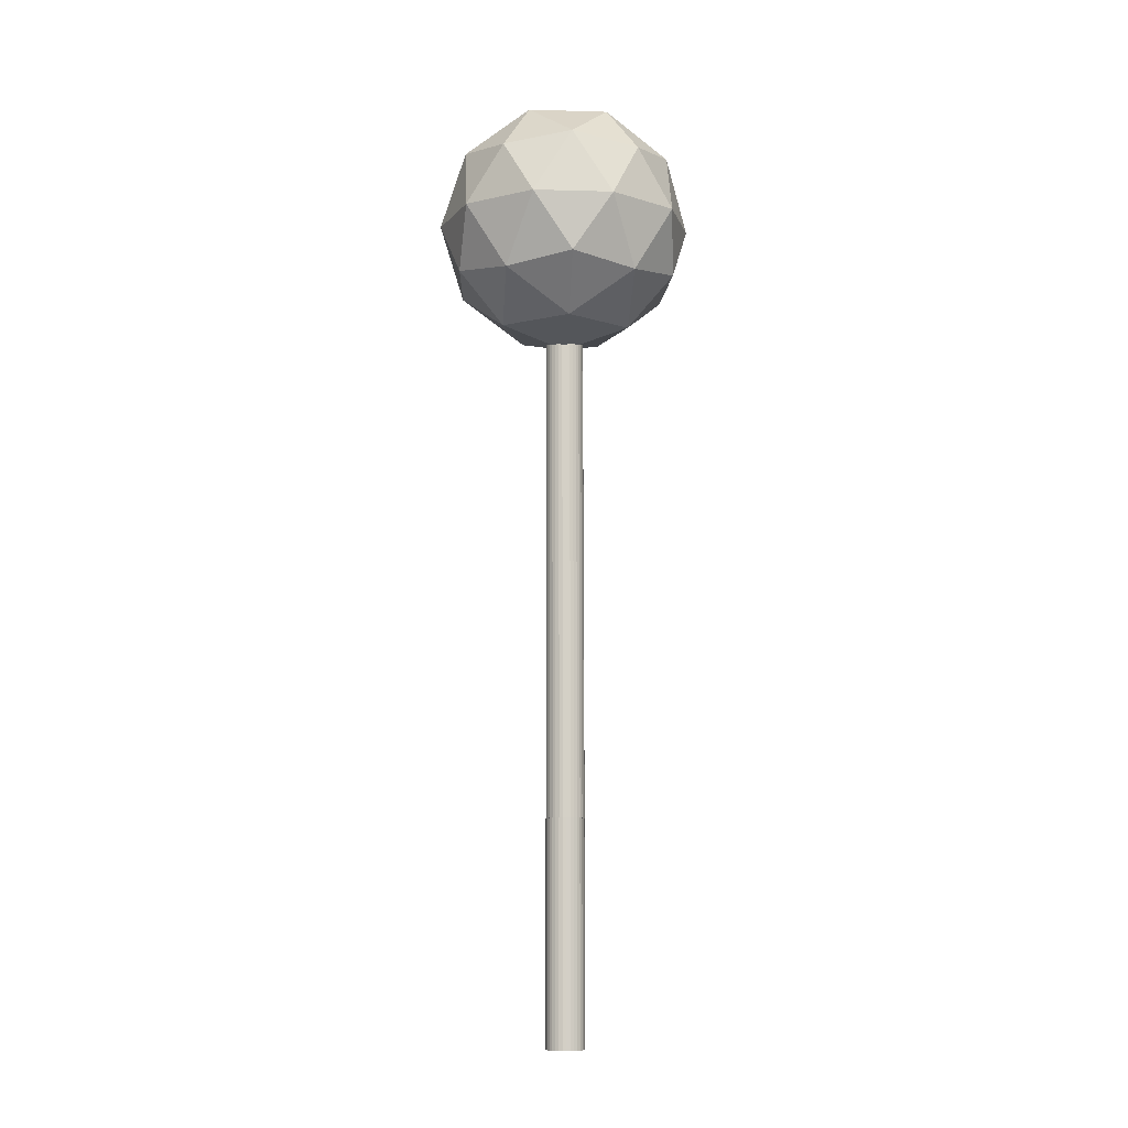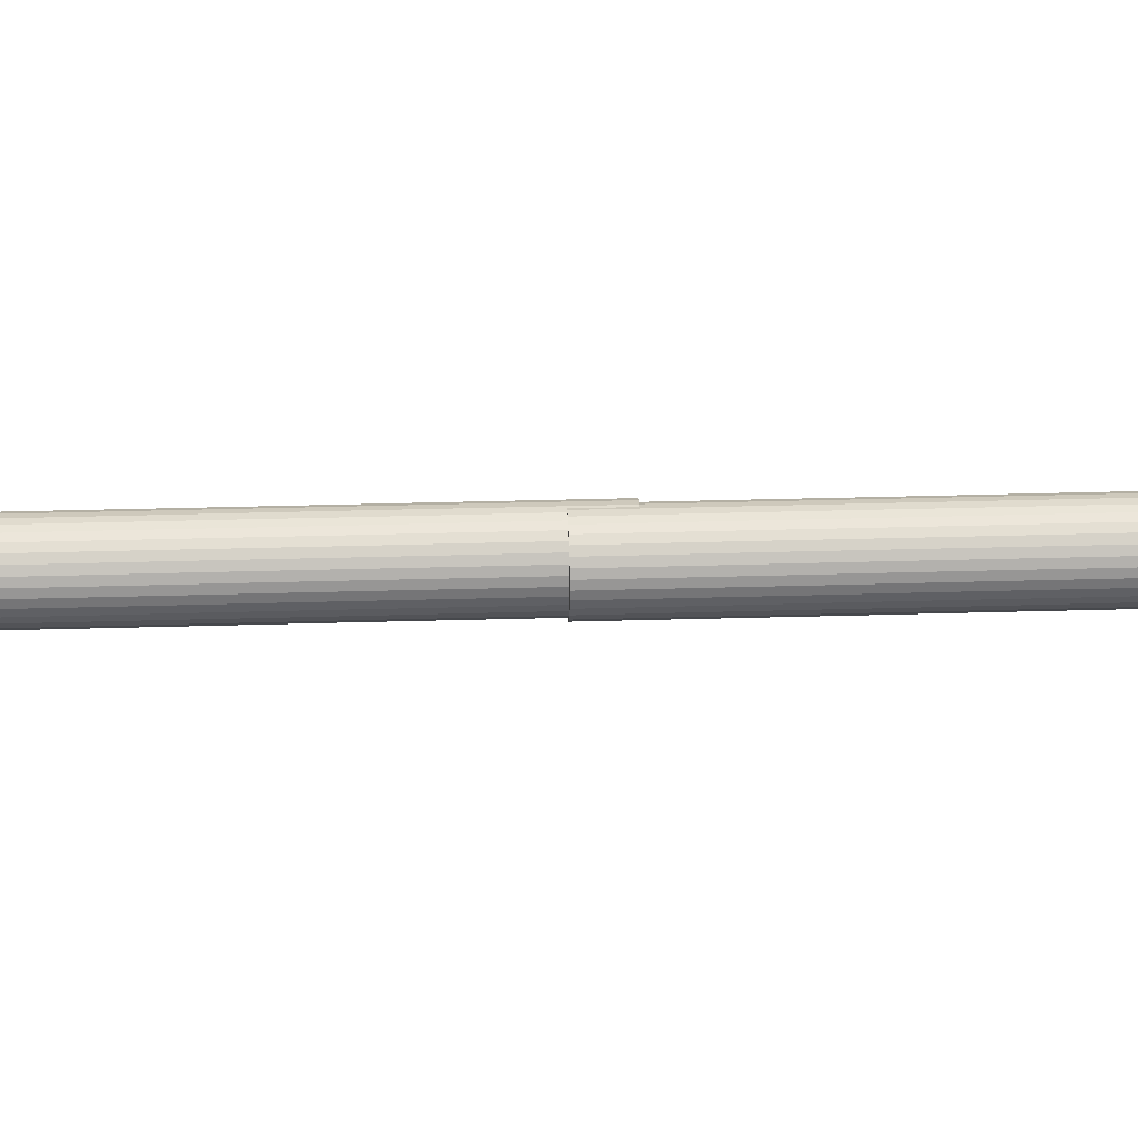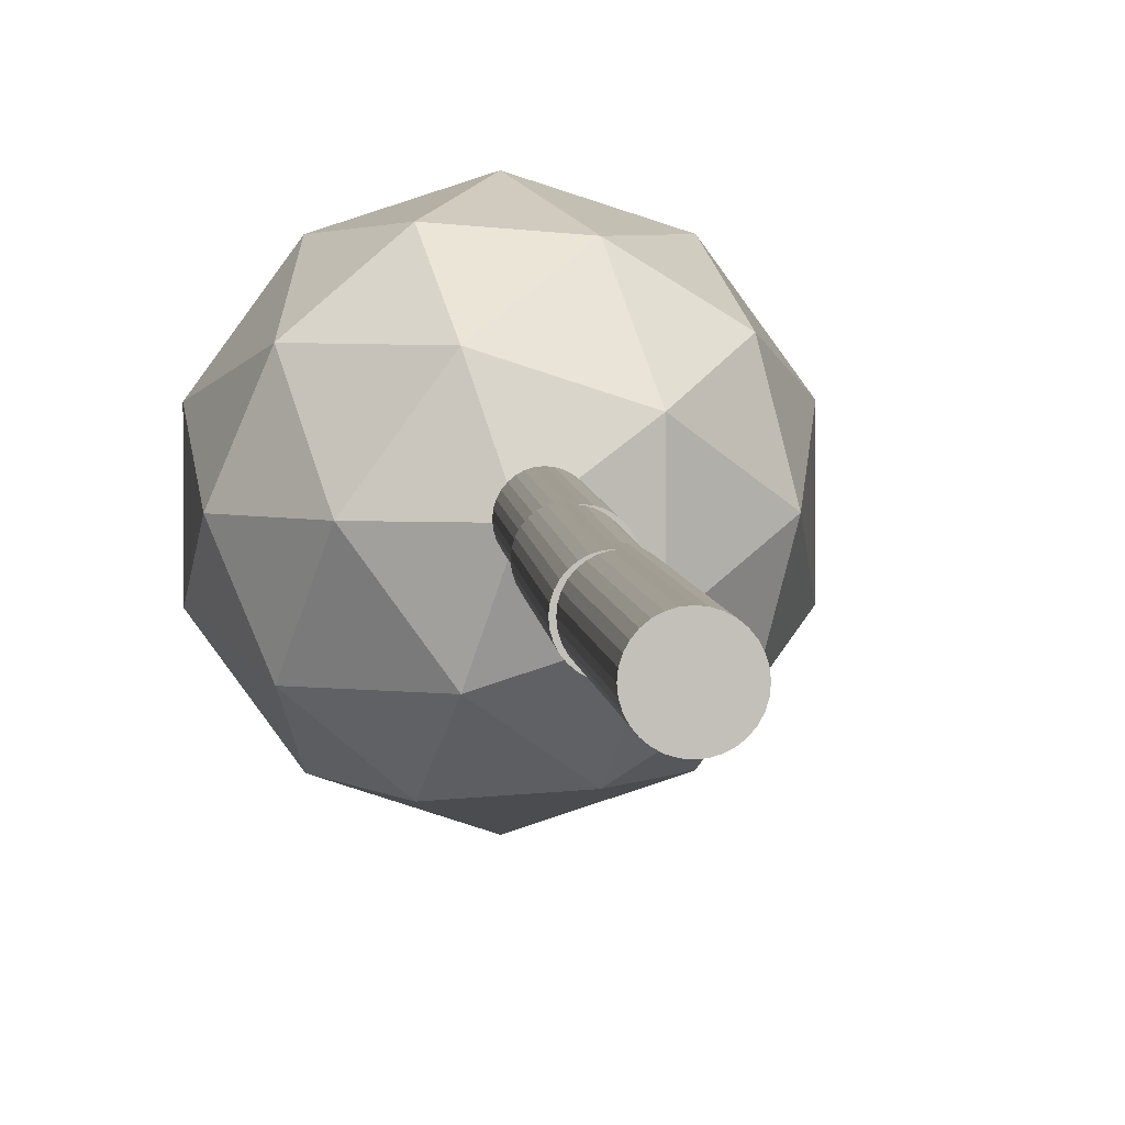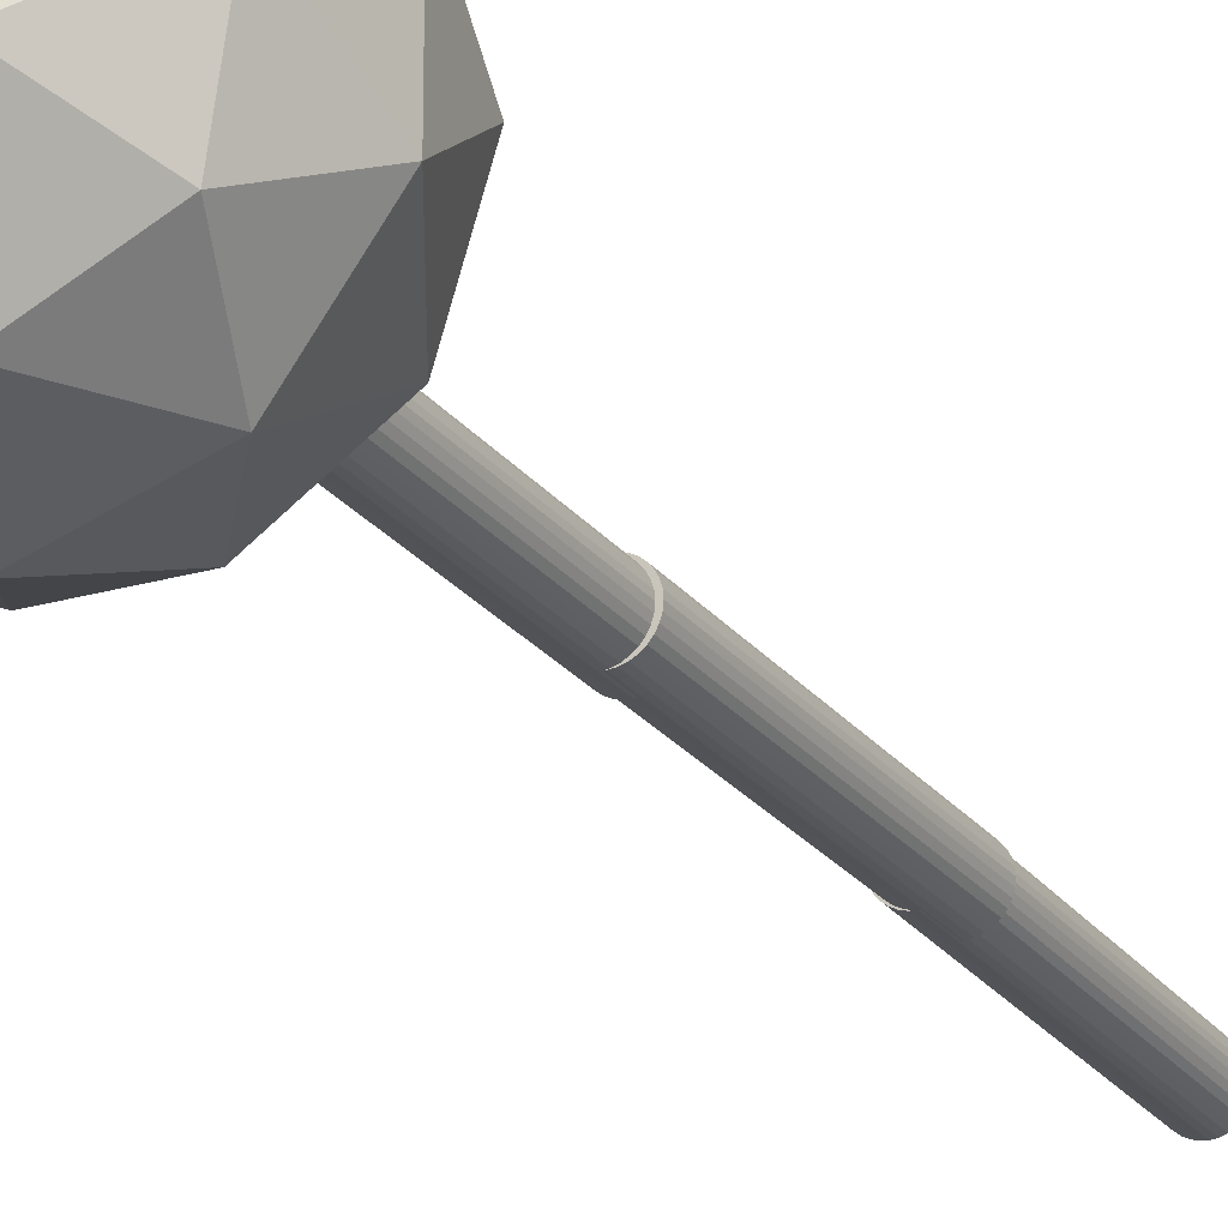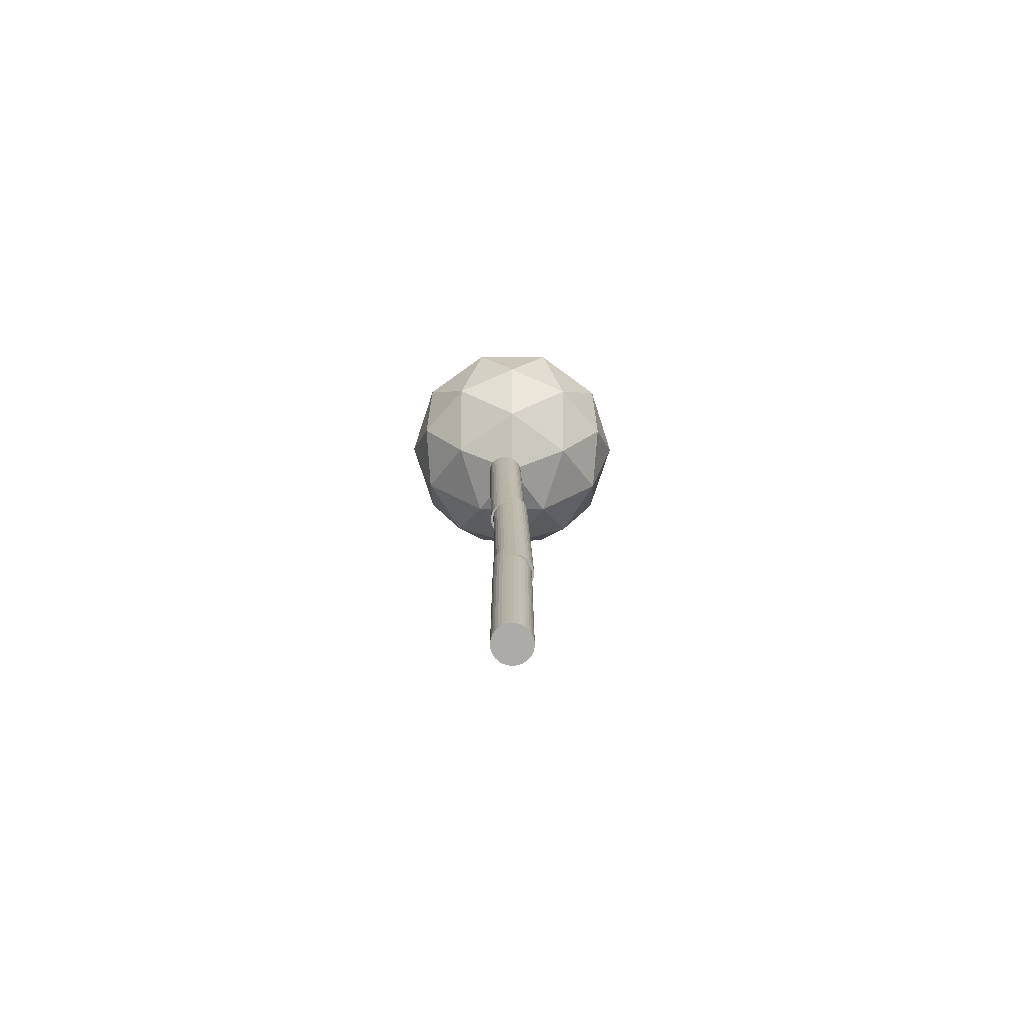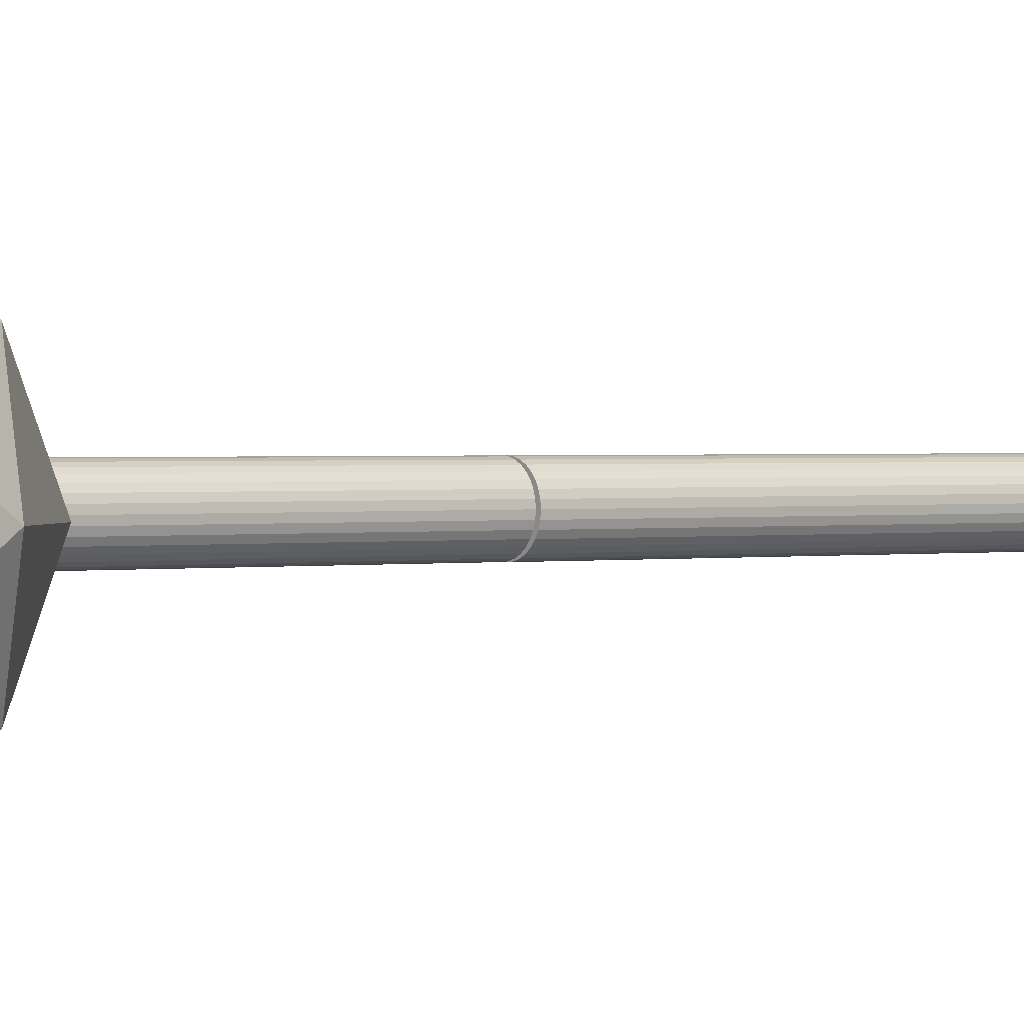
<metadata>
{"format":"obj","ext":"obj","renderer":"f3d","projection":"perspective","resolution":1024,"background":"white","views":[{"elev":-8.8,"azim":-94.3,"up":"+Y"},{"elev":28.0,"azim":-93.7,"up":"+Z"},{"elev":3.7,"azim":-3.9,"up":"+Z"},{"elev":-23.6,"azim":-153.6,"up":"+Z"},{"elev":-76.5,"azim":-162.3,"up":"+Y"},{"elev":0.9,"azim":-130.2,"up":"+Z"}]}
</metadata>
<code>
o arbol1_Cylinder.022
v -5.08 5.66 2.362
v -4.356 6.213 2.887
v -5.356 6.213 3.212
v -5.974 6.213 2.362
v -5.356 6.213 1.511
v -4.356 6.213 1.836
v -4.803 7.107 3.212
v -5.803 7.107 2.887
v -5.803 7.107 1.836
v -4.803 7.107 1.511
v -4.185 7.107 2.362
v -5.08 7.66 2.362
v -5.242 5.809 2.862
v -4.654 5.809 2.671
v -4.817 6.134 3.171
v -4.229 6.134 2.362
v -4.654 5.809 2.053
v -5.605 5.809 2.362
v -5.768 6.134 2.862
v -5.242 5.809 1.862
v -5.768 6.134 1.862
v -4.817 6.134 1.553
v -4.129 6.66 2.671
v -4.129 6.66 2.053
v -5.08 6.66 3.362
v -4.492 6.66 3.171
v -6.031 6.66 2.671
v -5.667 6.66 3.171
v -5.667 6.66 1.553
v -6.031 6.66 2.053
v -4.492 6.66 1.553
v -5.08 6.66 1.362
v -4.391 7.186 2.862
v -5.342 7.186 3.171
v -5.93 7.186 2.362
v -5.342 7.186 1.553
v -4.391 7.186 1.862
v -4.917 7.511 2.862
v -4.554 7.511 2.362
v -5.505 7.511 2.671
v -5.505 7.511 2.053
v -4.917 7.511 1.862
v -5.043 3.737 2.22
v -5.008 5.737 2.22
v -5.014 3.737 2.223
v -4.979 5.736 2.223
v -4.986 3.736 2.232
v -4.951 5.736 2.232
v -4.96 3.736 2.246
v -4.925 5.736 2.246
v -4.937 3.735 2.264
v -4.902 5.735 2.264
v -4.919 3.735 2.287
v -4.884 5.735 2.287
v -4.905 3.735 2.313
v -4.87 5.735 2.313
v -4.896 3.735 2.341
v -4.861 5.734 2.341
v -4.893 3.735 2.37
v -4.858 5.734 2.37
v -4.896 3.735 2.4
v -4.861 5.734 2.4
v -4.905 3.735 2.428
v -4.87 5.735 2.428
v -4.919 3.735 2.454
v -4.884 5.735 2.454
v -4.937 3.735 2.476
v -4.902 5.735 2.476
v -4.96 3.736 2.495
v -4.925 5.736 2.495
v -4.986 3.736 2.509
v -4.951 5.736 2.509
v -5.014 3.737 2.517
v -4.979 5.736 2.517
v -5.043 3.737 2.52
v -5.008 5.737 2.52
v -5.073 3.738 2.517
v -5.038 5.737 2.517
v -5.101 3.738 2.509
v -5.066 5.738 2.509
v -5.127 3.739 2.495
v -5.092 5.738 2.495
v -5.149 3.739 2.476
v -5.114 5.739 2.476
v -5.168 3.739 2.454
v -5.133 5.739 2.454
v -5.182 3.74 2.428
v -5.147 5.739 2.428
v -5.19 3.74 2.4
v -5.155 5.74 2.4
v -5.193 3.74 2.37
v -5.158 5.74 2.37
v -5.19 3.74 2.341
v -5.155 5.74 2.341
v -5.182 3.74 2.313
v -5.147 5.739 2.313
v -5.168 3.739 2.287
v -5.133 5.739 2.287
v -5.149 3.739 2.264
v -5.114 5.739 2.264
v -5.127 3.739 2.246
v -5.092 5.738 2.246
v -5.101 3.738 2.232
v -5.066 5.738 2.232
v -5.073 3.738 2.223
v -5.038 5.737 2.223
v -5.097 1.921 2.22
v -5.062 3.921 2.22
v -5.068 1.921 2.223
v -5.033 3.92 2.223
v -5.04 1.92 2.232
v -5.005 3.92 2.232
v -5.014 1.92 2.246
v -4.979 3.919 2.246
v -4.991 1.919 2.264
v -4.956 3.919 2.264
v -4.972 1.919 2.287
v -4.937 3.919 2.287
v -4.959 1.919 2.313
v -4.924 3.918 2.313
v -4.95 1.919 2.341
v -4.915 3.918 2.341
v -4.947 1.919 2.37
v -4.912 3.918 2.37
v -4.95 1.919 2.4
v -4.915 3.918 2.4
v -4.959 1.919 2.428
v -4.924 3.918 2.428
v -4.972 1.919 2.454
v -4.937 3.919 2.454
v -4.991 1.919 2.476
v -4.956 3.919 2.476
v -5.014 1.92 2.495
v -4.979 3.919 2.495
v -5.04 1.92 2.509
v -5.005 3.92 2.509
v -5.068 1.921 2.517
v -5.033 3.92 2.517
v -5.097 1.921 2.52
v -5.062 3.921 2.52
v -5.126 1.922 2.517
v -5.091 3.921 2.517
v -5.154 1.922 2.509
v -5.12 3.922 2.509
v -5.18 1.923 2.495
v -5.145 3.922 2.495
v -5.203 1.923 2.476
v -5.168 3.923 2.476
v -5.222 1.923 2.454
v -5.187 3.923 2.454
v -5.236 1.924 2.428
v -5.201 3.923 2.428
v -5.244 1.924 2.4
v -5.209 3.923 2.4
v -5.247 1.924 2.37
v -5.212 3.924 2.37
v -5.244 1.924 2.341
v -5.209 3.923 2.341
v -5.236 1.924 2.313
v -5.201 3.923 2.313
v -5.222 1.923 2.287
v -5.187 3.923 2.287
v -5.203 1.923 2.264
v -5.168 3.923 2.264
v -5.18 1.923 2.246
v -5.145 3.922 2.246
v -5.154 1.922 2.232
v -5.12 3.922 2.232
v -5.126 1.922 2.223
v -5.091 3.921 2.223
v -5.08 0.1742 2.22
v -5.08 2.174 2.22
v -5.05 0.1742 2.223
v -5.05 2.174 2.223
v -5.022 0.1742 2.232
v -5.022 2.174 2.232
v -4.996 0.1742 2.246
v -4.996 2.174 2.246
v -4.974 0.1742 2.264
v -4.974 2.174 2.264
v -4.955 0.1742 2.287
v -4.955 2.174 2.287
v -4.941 0.1742 2.313
v -4.941 2.174 2.313
v -4.932 0.1742 2.341
v -4.932 2.174 2.341
v -4.93 0.1742 2.37
v -4.93 2.174 2.37
v -4.932 0.1742 2.4
v -4.932 2.174 2.4
v -4.941 0.1742 2.428
v -4.941 2.174 2.428
v -4.955 0.1742 2.454
v -4.955 2.174 2.454
v -4.974 0.1742 2.476
v -4.974 2.174 2.476
v -4.996 0.1742 2.495
v -4.996 2.174 2.495
v -5.022 0.1742 2.509
v -5.022 2.174 2.509
v -5.05 0.1742 2.517
v -5.05 2.174 2.517
v -5.08 0.1742 2.52
v -5.08 2.174 2.52
v -5.109 0.1742 2.517
v -5.109 2.174 2.517
v -5.137 0.1742 2.509
v -5.137 2.174 2.509
v -5.163 0.1742 2.495
v -5.163 2.174 2.495
v -5.186 0.1742 2.476
v -5.186 2.174 2.476
v -5.204 0.1742 2.454
v -5.204 2.174 2.454
v -5.218 0.1742 2.428
v -5.218 2.174 2.428
v -5.227 0.1742 2.4
v -5.227 2.174 2.4
v -5.23 0.1742 2.37
v -5.23 2.174 2.37
v -5.227 0.1742 2.341
v -5.227 2.174 2.341
v -5.218 0.1742 2.313
v -5.218 2.174 2.313
v -5.204 0.1742 2.287
v -5.204 2.174 2.287
v -5.186 0.1742 2.264
v -5.186 2.174 2.264
v -5.163 0.1742 2.246
v -5.163 2.174 2.246
v -5.137 0.1742 2.232
v -5.137 2.174 2.232
v -5.109 0.1742 2.223
v -5.109 2.174 2.223
f 43 44 46 45
f 45 46 48 47
f 47 48 50 49
f 49 50 52 51
f 51 52 54 53
f 53 54 56 55
f 55 56 58 57
f 57 58 60 59
f 59 60 62 61
f 61 62 64 63
f 63 64 66 65
f 65 66 68 67
f 67 68 70 69
f 69 70 72 71
f 71 72 74 73
f 73 74 76 75
f 75 76 78 77
f 77 78 80 79
f 79 80 82 81
f 81 82 84 83
f 83 84 86 85
f 85 86 88 87
f 87 88 90 89
f 89 90 92 91
f 91 92 94 93
f 93 94 96 95
f 95 96 98 97
f 97 98 100 99
f 99 100 102 101
f 101 102 104 103
f 46 44 106 104 102 100 98 96 94 92 90 88 86 84 82 80 78 76 74 72 70 68 66 64 62 60 58 56 54 52 50 48
f 105 106 44 43
f 103 104 106 105
f 43 45 47 49 51 53 55 57 59 61 63 65 67 69 71 73 75 77 79 81 83 85 87 89 91 93 95 97 99 101 103 105
f 107 108 110 109
f 109 110 112 111
f 111 112 114 113
f 113 114 116 115
f 115 116 118 117
f 117 118 120 119
f 119 120 122 121
f 121 122 124 123
f 123 124 126 125
f 125 126 128 127
f 127 128 130 129
f 129 130 132 131
f 131 132 134 133
f 133 134 136 135
f 135 136 138 137
f 137 138 140 139
f 139 140 142 141
f 141 142 144 143
f 143 144 146 145
f 145 146 148 147
f 147 148 150 149
f 149 150 152 151
f 151 152 154 153
f 153 154 156 155
f 155 156 158 157
f 157 158 160 159
f 159 160 162 161
f 161 162 164 163
f 163 164 166 165
f 165 166 168 167
f 110 108 170 168 166 164 162 160 158 156 154 152 150 148 146 144 142 140 138 136 134 132 130 128 126 124 122 120 118 116 114 112
f 169 170 108 107
f 167 168 170 169
f 107 109 111 113 115 117 119 121 123 125 127 129 131 133 135 137 139 141 143 145 147 149 151 153 155 157 159 161 163 165 167 169
f 171 172 174 173
f 173 174 176 175
f 175 176 178 177
f 177 178 180 179
f 179 180 182 181
f 181 182 184 183
f 183 184 186 185
f 185 186 188 187
f 187 188 190 189
f 189 190 192 191
f 191 192 194 193
f 193 194 196 195
f 195 196 198 197
f 197 198 200 199
f 199 200 202 201
f 201 202 204 203
f 203 204 206 205
f 205 206 208 207
f 207 208 210 209
f 209 210 212 211
f 211 212 214 213
f 213 214 216 215
f 215 216 218 217
f 217 218 220 219
f 219 220 222 221
f 221 222 224 223
f 223 224 226 225
f 225 226 228 227
f 227 228 230 229
f 229 230 232 231
f 174 172 234 232 230 228 226 224 222 220 218 216 214 212 210 208 206 204 202 200 198 196 194 192 190 188 186 184 182 180 178 176
f 233 234 172 171
f 231 232 234 233
f 171 173 175 177 179 181 183 185 187 189 191 193 195 197 199 201 203 205 207 209 211 213 215 217 219 221 223 225 227 229 231 233
f 1 14 13
f 2 14 16
f 1 13 18
f 1 18 20
f 1 20 17
f 2 16 23
f 3 15 25
f 4 19 27
f 5 21 29
f 6 22 31
f 2 23 26
f 3 25 28
f 4 27 30
f 5 29 32
f 6 31 24
f 7 33 38
f 8 34 40
f 9 35 41
f 10 36 42
f 11 37 39
f 39 42 12
f 39 37 42
f 37 10 42
f 42 41 12
f 42 36 41
f 36 9 41
f 41 40 12
f 41 35 40
f 35 8 40
f 40 38 12
f 40 34 38
f 34 7 38
f 38 39 12
f 38 33 39
f 33 11 39
f 24 37 11
f 24 31 37
f 31 10 37
f 32 36 10
f 32 29 36
f 29 9 36
f 30 35 9
f 30 27 35
f 27 8 35
f 28 34 8
f 28 25 34
f 25 7 34
f 26 33 7
f 26 23 33
f 23 11 33
f 31 32 10
f 31 22 32
f 22 5 32
f 29 30 9
f 29 21 30
f 21 4 30
f 27 28 8
f 27 19 28
f 19 3 28
f 25 26 7
f 25 15 26
f 15 2 26
f 23 24 11
f 23 16 24
f 16 6 24
f 17 22 6
f 17 20 22
f 20 5 22
f 20 21 5
f 20 18 21
f 18 4 21
f 18 19 4
f 18 13 19
f 13 3 19
f 16 17 6
f 16 14 17
f 14 1 17
f 13 15 3
f 13 14 15
f 14 2 15

</code>
